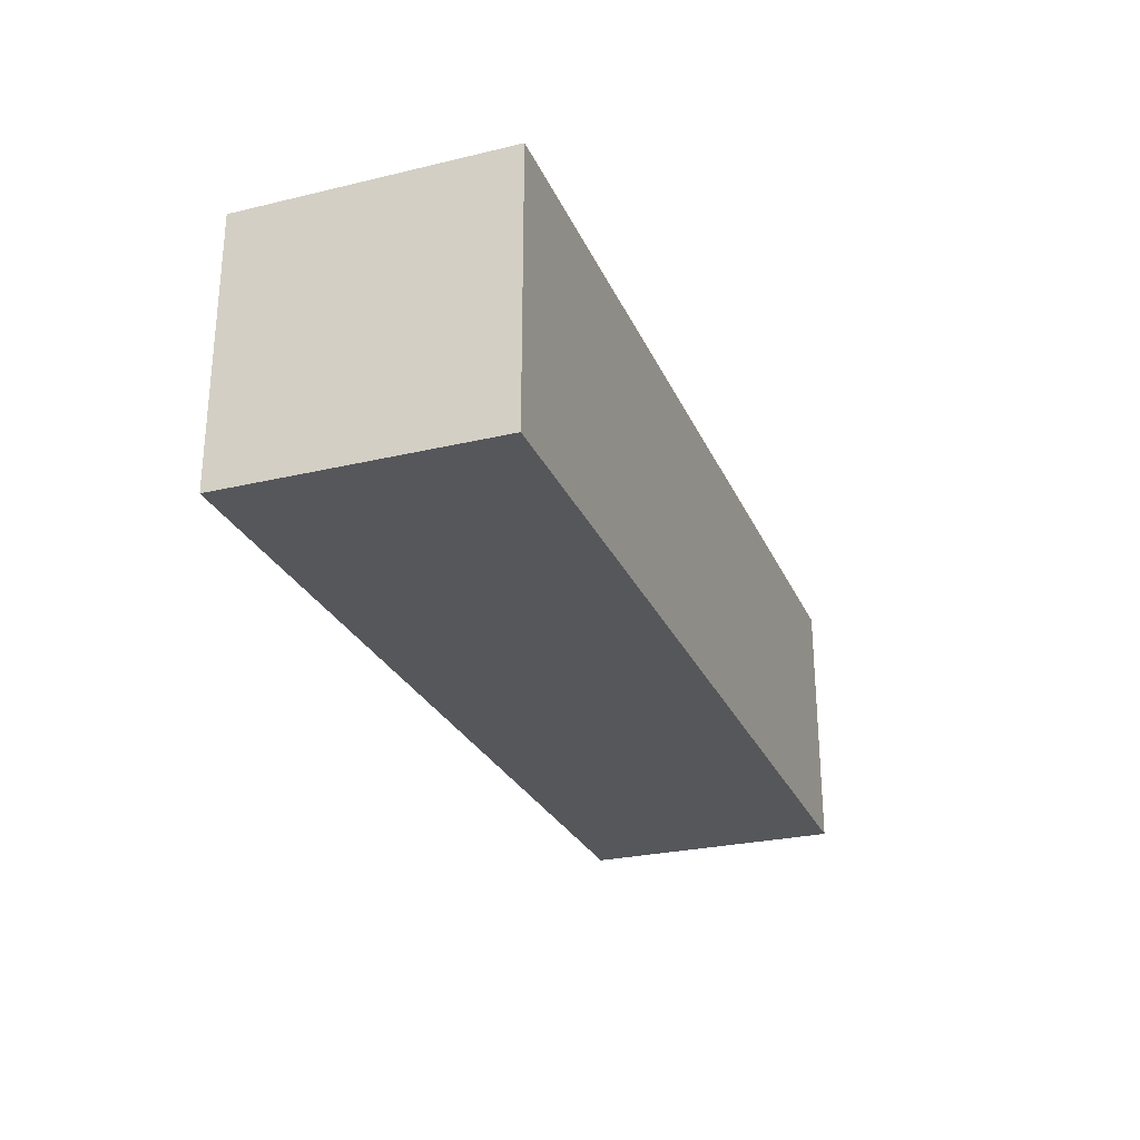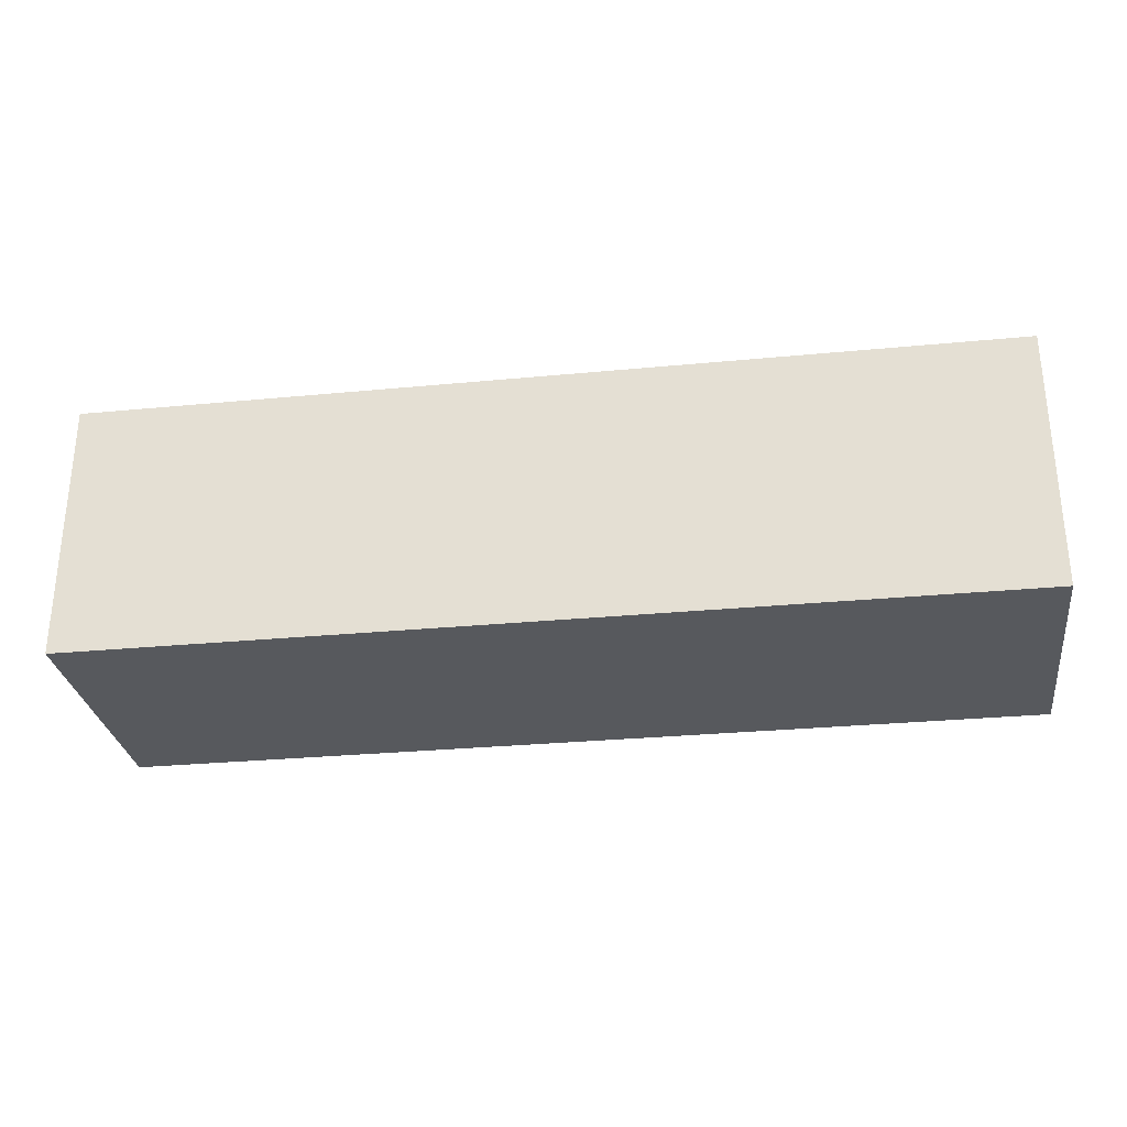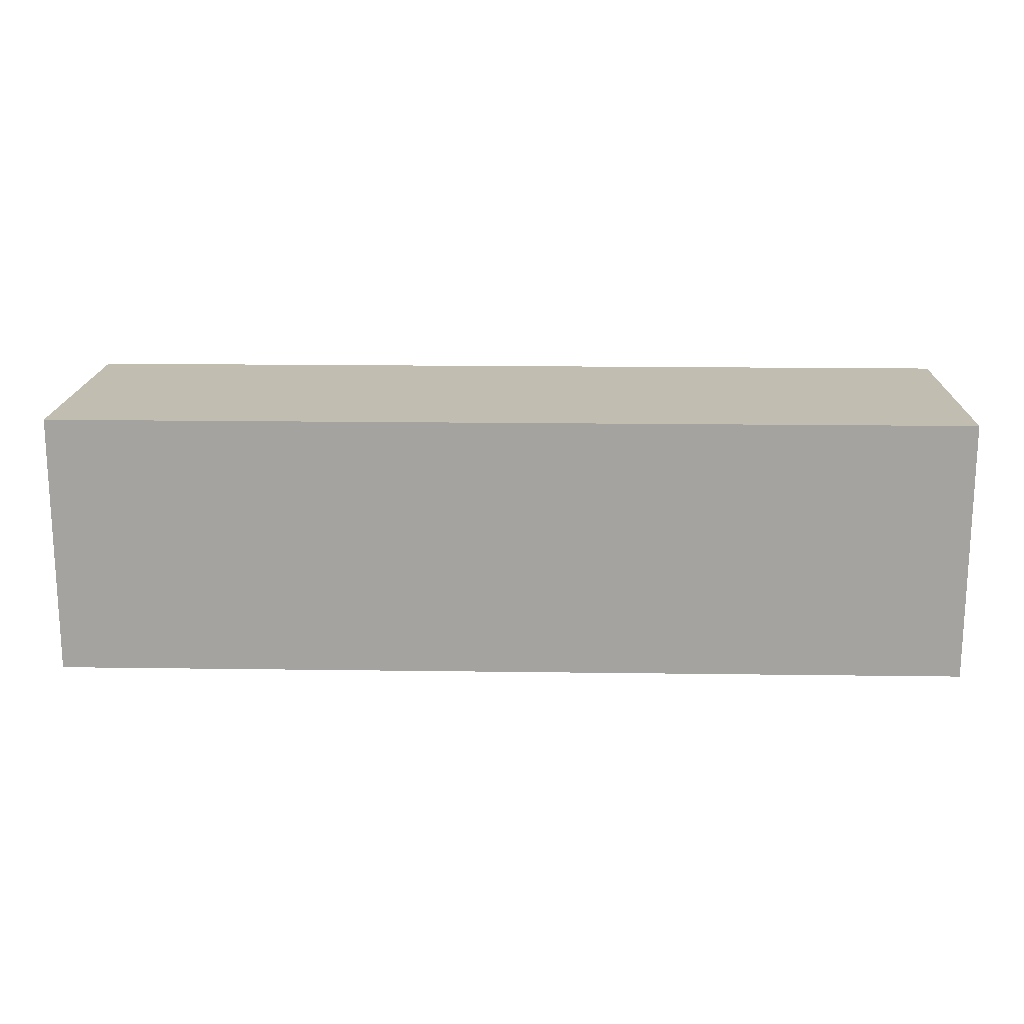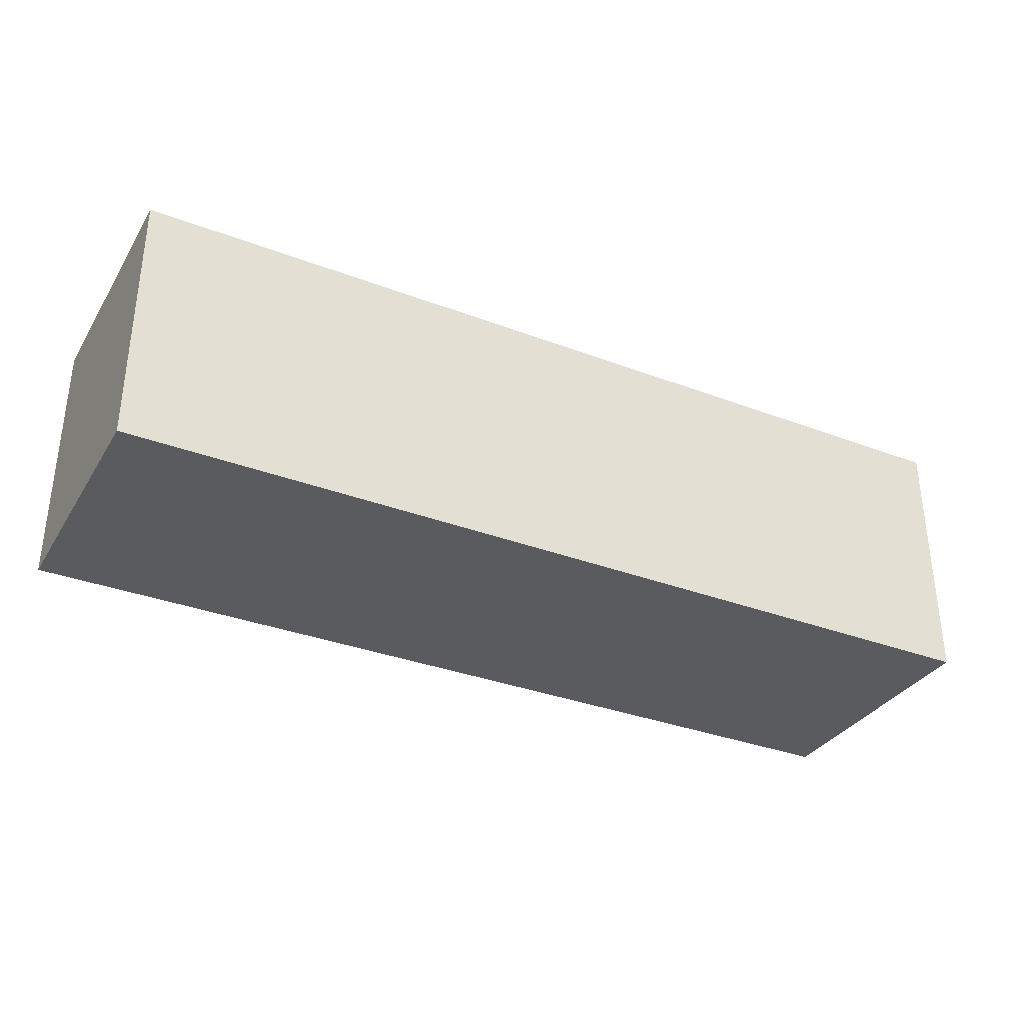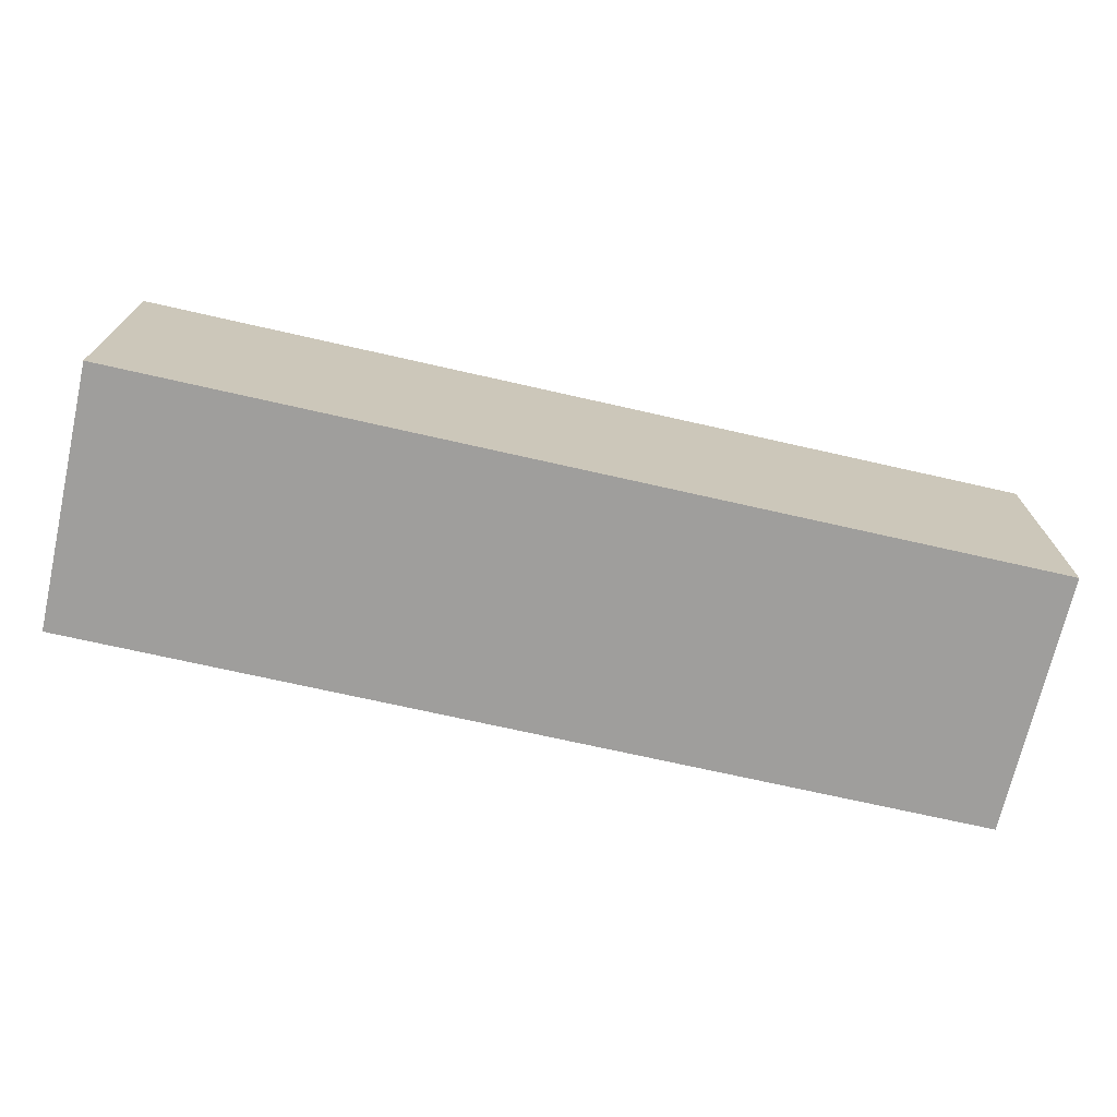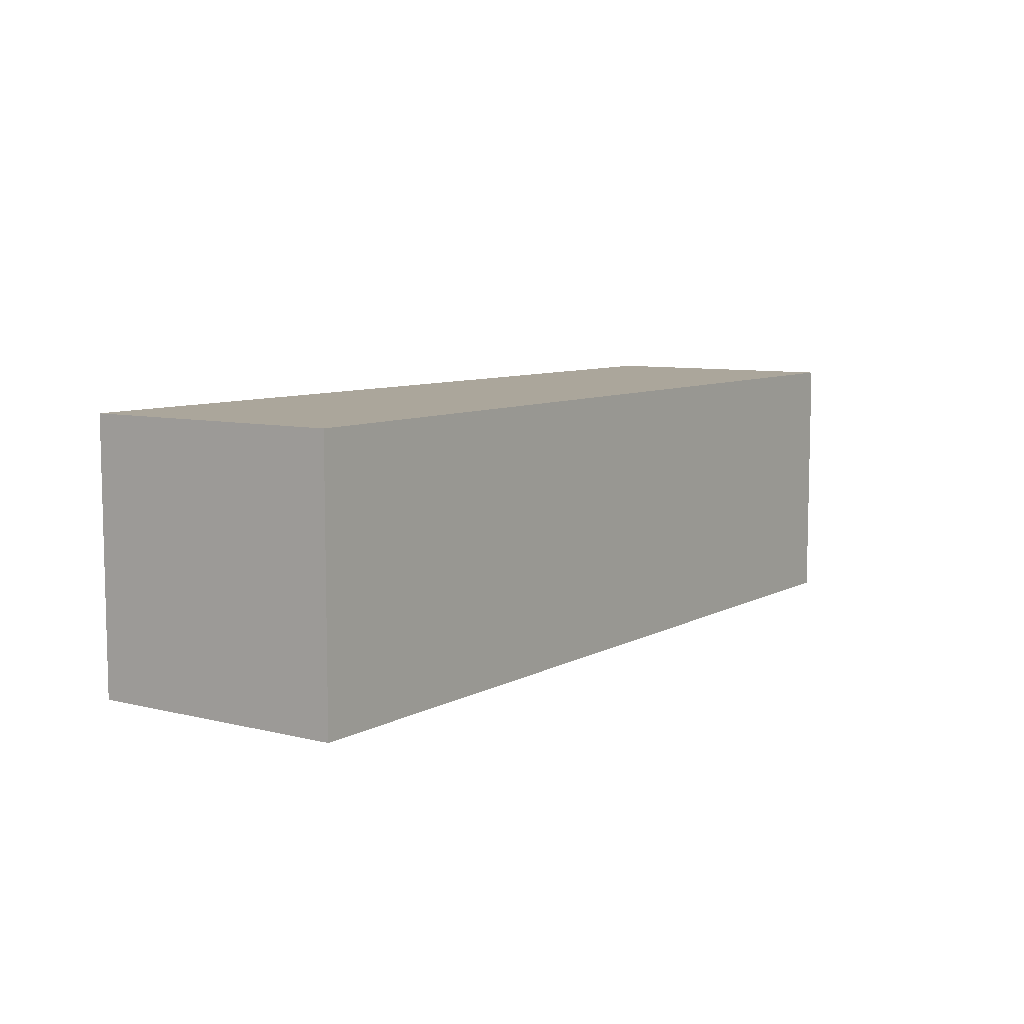
<metadata>
{"format":"obj","ext":"obj","renderer":"f3d","projection":"perspective","resolution":1024,"background":"white","views":[{"elev":-27.0,"azim":110.2,"up":"+Y"},{"elev":-29.3,"azim":8.1,"up":"+Z"},{"elev":16.9,"azim":-178.4,"up":"+Y"},{"elev":-33.5,"azim":-27.4,"up":"+Z"},{"elev":-71.0,"azim":-12.8,"up":"+Y"},{"elev":7.9,"azim":-55.4,"up":"+Y"}]}
</metadata>
<code>
o
v -0.3 0.4 -0.7
v -0.3 0.4 -0.9
v -0.3 0.6 -0.7
v -0.3 0.6 -0.9
v 0.4 0.4 -0.7
v 0.4 0.4 -0.9
v 0.4 0.6 -0.7
v 0.4 0.6 -0.9
v -0.3 0.4 -0.7
v -0.3 0.6 -0.7
v 0.4 0.4 -0.7
v 0.4 0.6 -0.7
v -0.3 0.4 -0.9
v -0.3 0.6 -0.9
v 0.4 0.4 -0.9
v 0.4 0.6 -0.9
v -0.3 0.4 -0.7
v 0.4 0.4 -0.7
v -0.3 0.4 -0.9
v 0.4 0.4 -0.9
v -0.3 0.6 -0.7
v 0.4 0.6 -0.7
v -0.3 0.6 -0.9
v 0.4 0.6 -0.9
f 3 2 1
f 4 2 3
f 5 6 7
f 7 6 8
f 11 10 9
f 12 10 11
f 13 14 15
f 15 14 16
f 19 18 17
f 20 18 19
f 21 22 23
f 23 22 24

</code>
